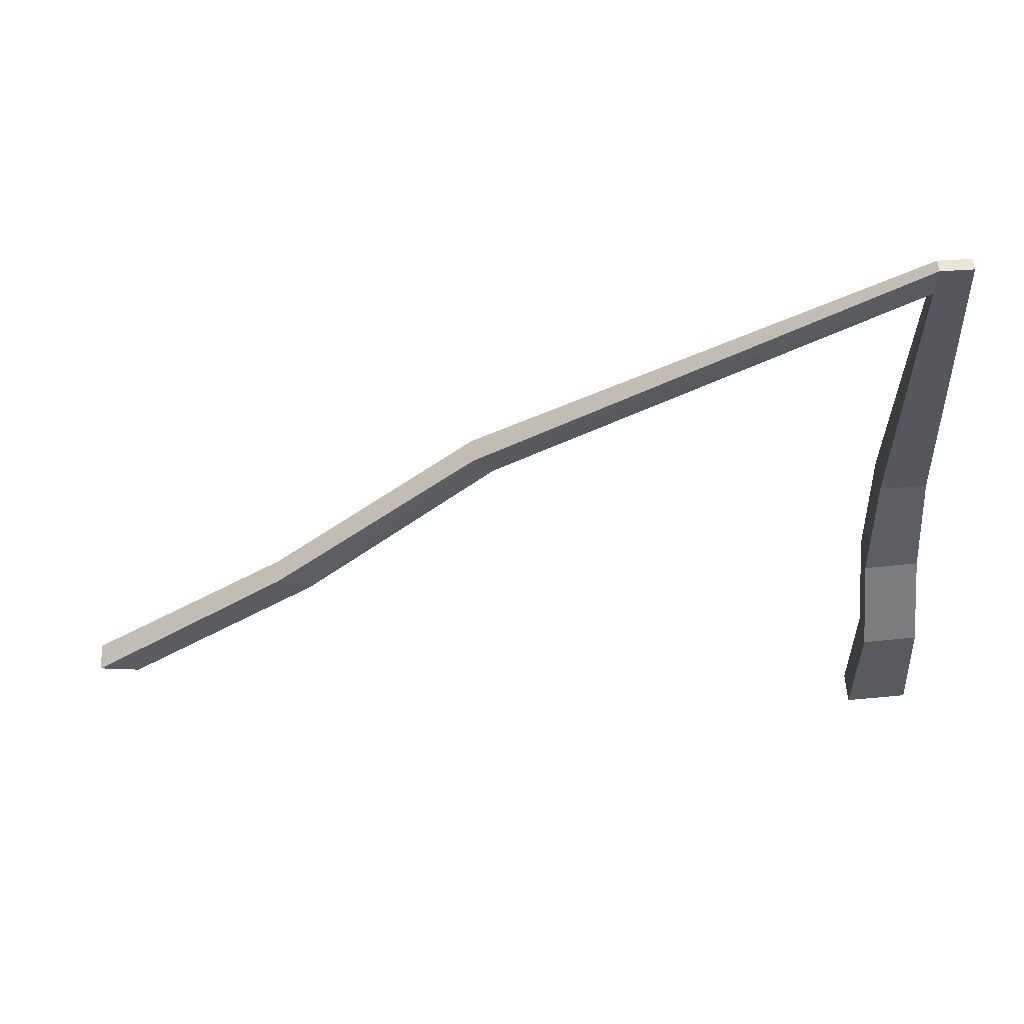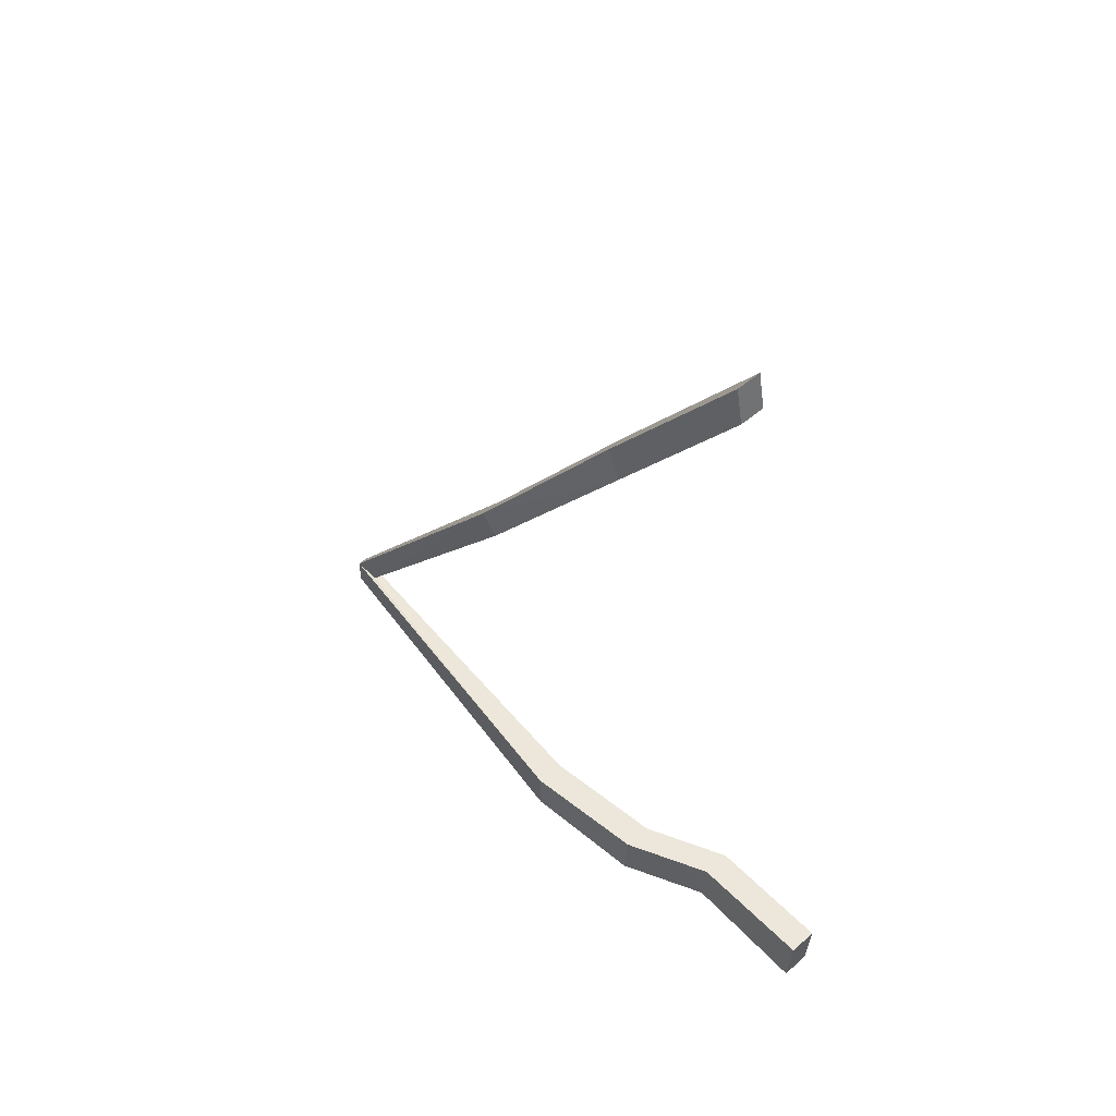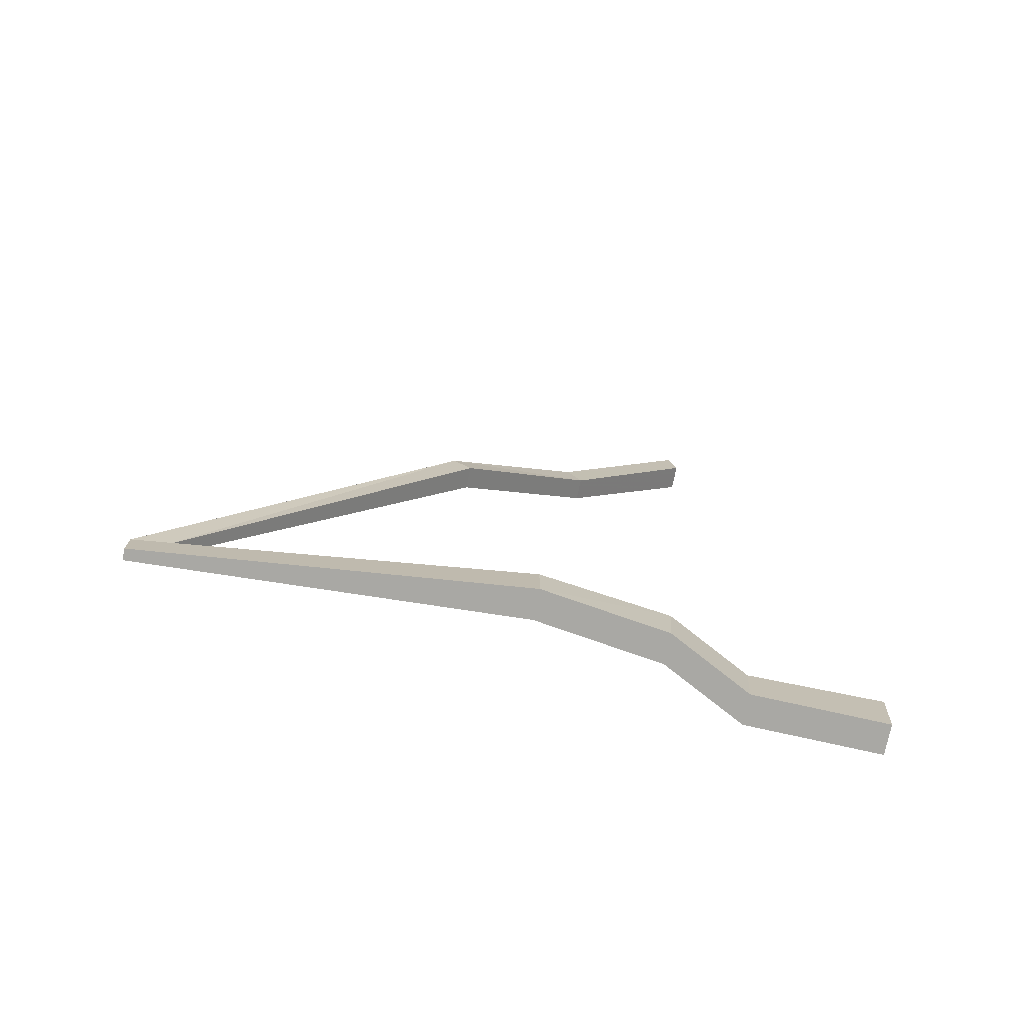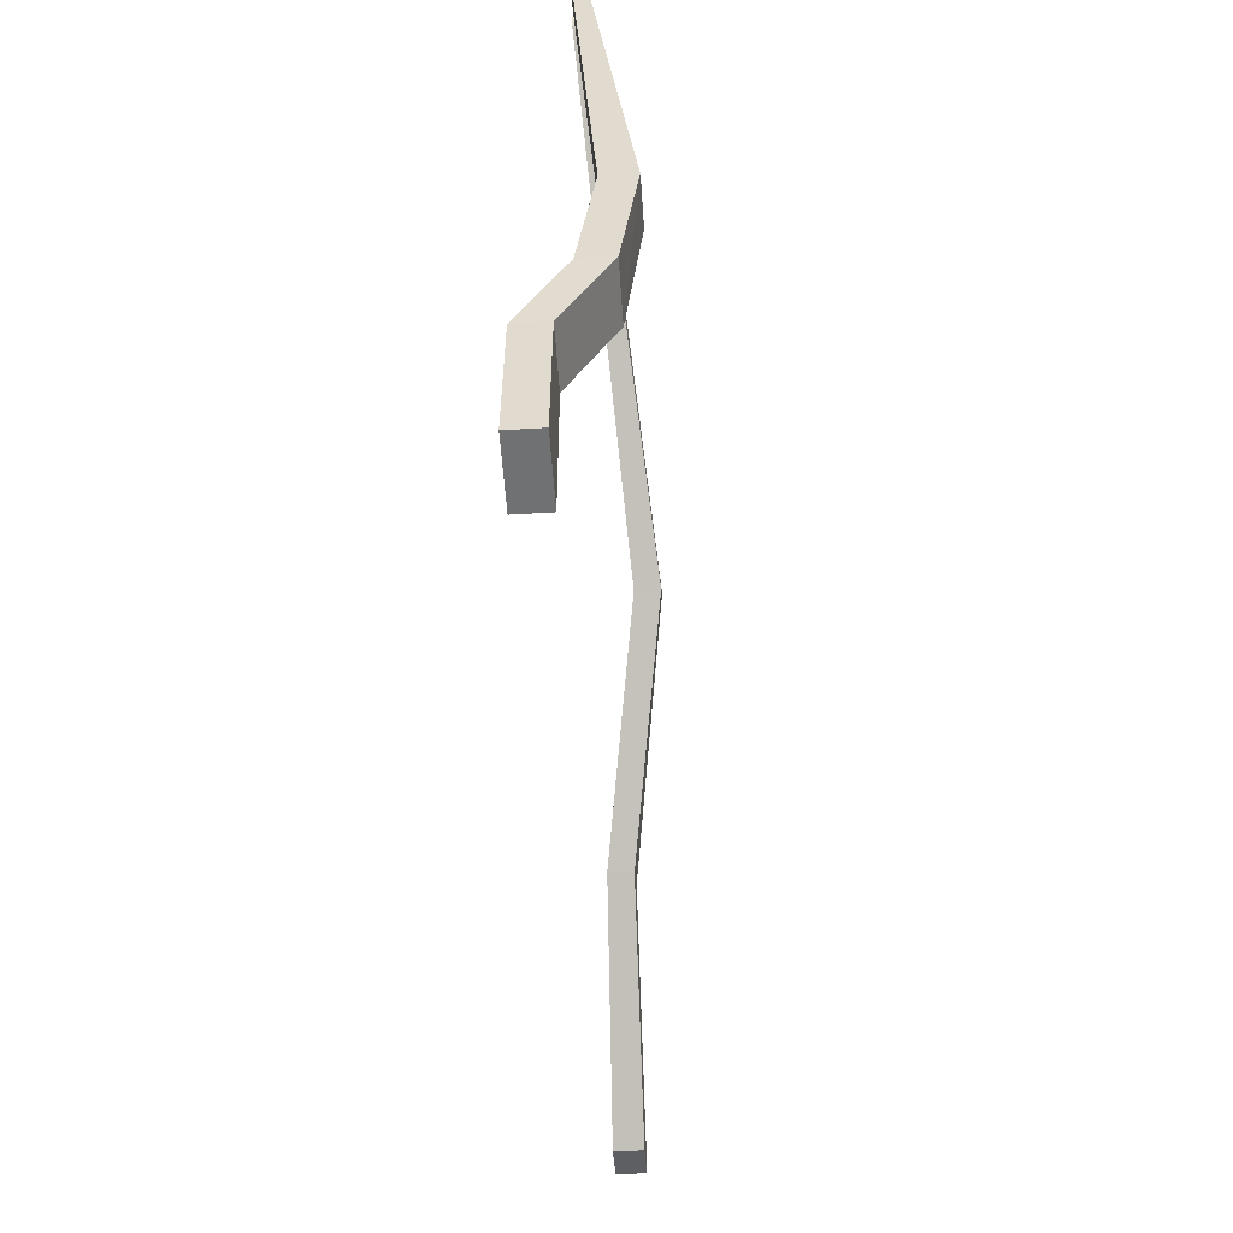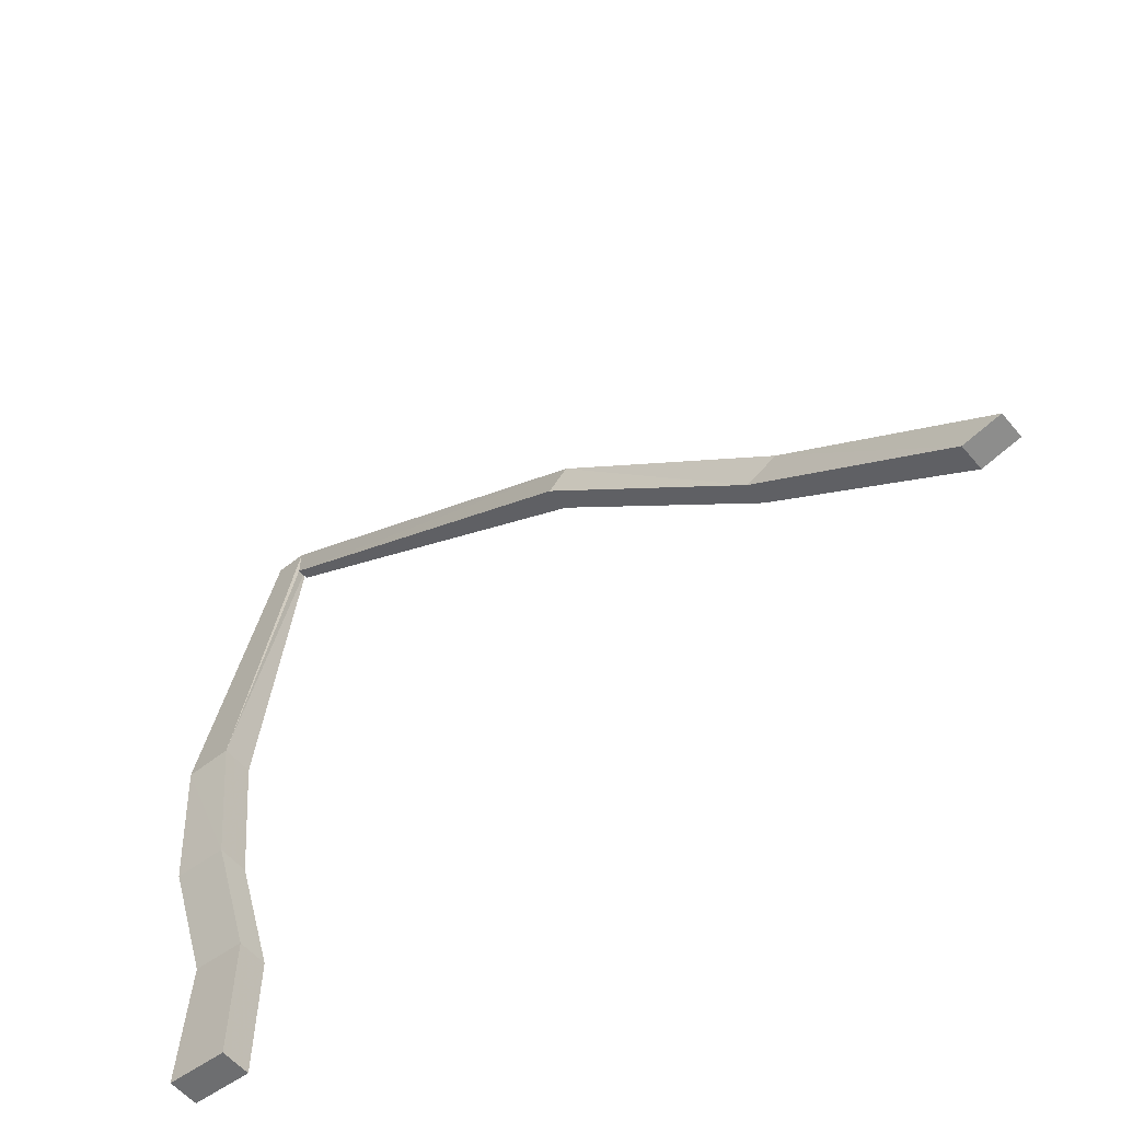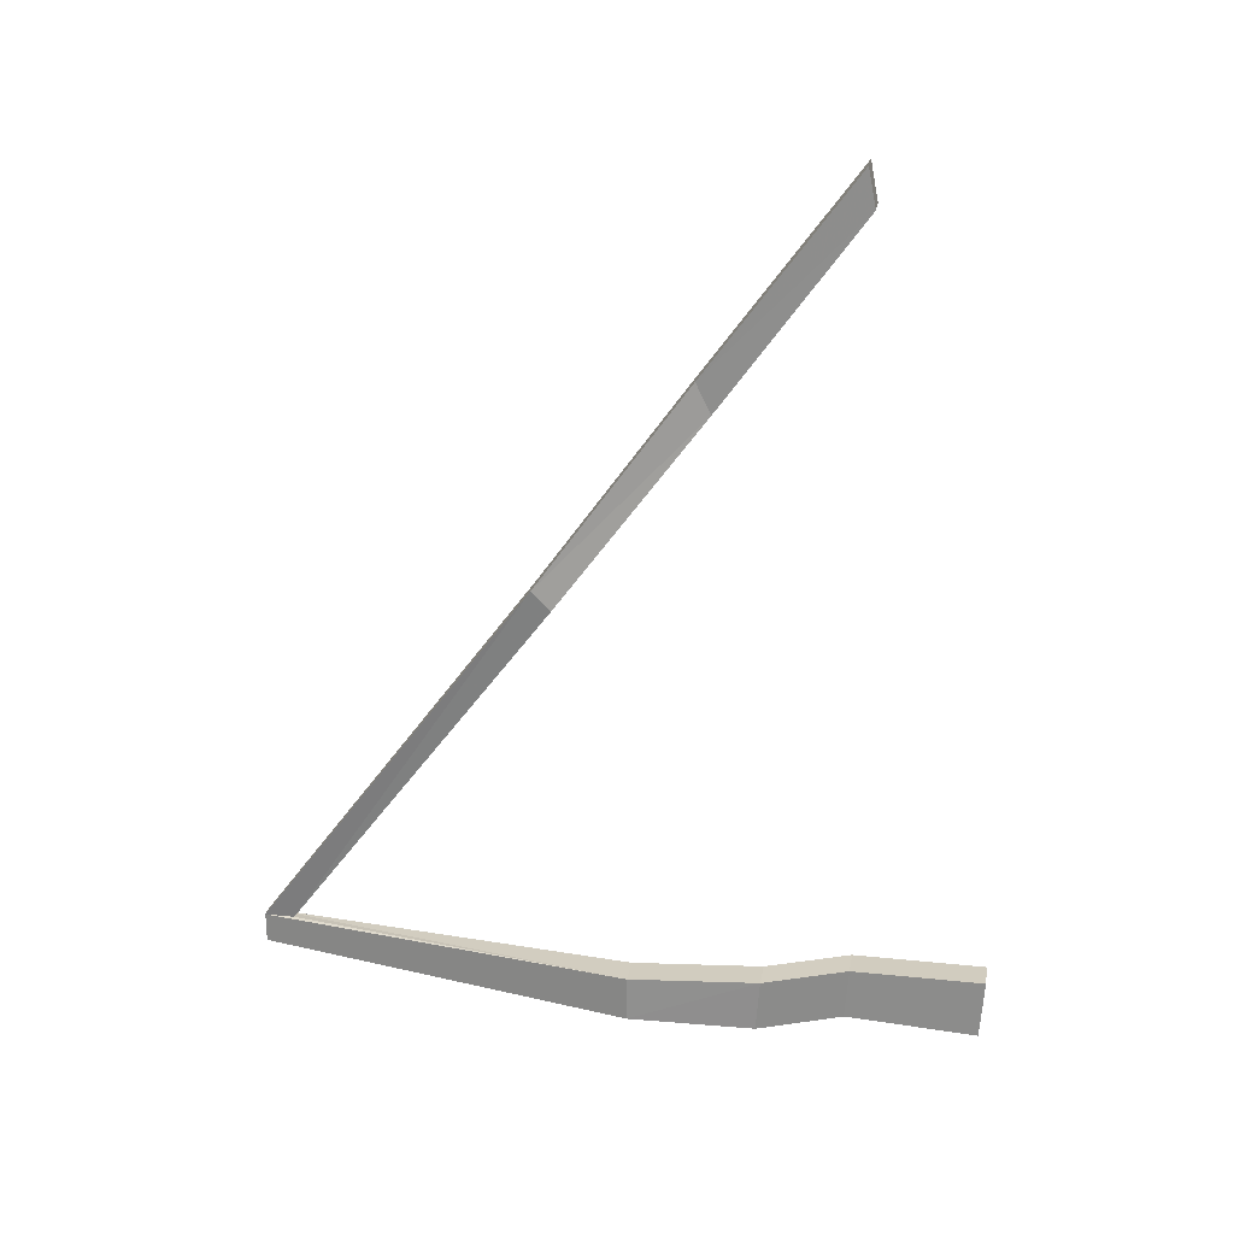
<metadata>
{"format":"obj","ext":"obj","renderer":"f3d","projection":"perspective","resolution":1024,"background":"white","views":[{"elev":57.9,"azim":86.1,"up":"+Y"},{"elev":52.5,"azim":-43.0,"up":"+Z"},{"elev":-74.8,"azim":-101.6,"up":"+Z"},{"elev":-51.7,"azim":-176.3,"up":"+Y"},{"elev":-56.9,"azim":-50.5,"up":"+Y"},{"elev":24.1,"azim":-80.3,"up":"+Z"}]}
</metadata>
<code>
v -0.04206 0.4024 0.5739
v -0.02097 0.3157 0.6887
v -0.0116 0.5735 0.3419
v -0.0116 0.5922 0.3419
v -0.04206 0.4141 0.5856
v -0.028 0.4141 0.5856
v -0.01862 0.5922 0.3231
v -0.028 0.3579 0.3091
v -0.028 0.3579 0.3372
v -0.0116 0.5922 0.3231
v -0.03737 0.2805 0.3044
v -0.04675 0.3579 0.3372
v -0.01862 0.2805 0.3044
v -0.04675 0.3579 0.3091
v -0.01862 0.2782 0.3372
v -0.006903 0.325 0.7075
v -0.0116 0.2266 0.3348
v 0.007154 0.1469 0.2973
v -0.0116 0.2289 0.302
v -0.03737 0.2782 0.3372
v -0.0116 0.1469 0.2973
v 0.007154 0.1446 0.3348
v 0.007154 0.2289 0.302
v 0.007154 0.2266 0.3348
v -0.00222 0.2313 0.8059
v -0.01862 0.236 0.8294
v -0.01862 0.5922 0.3419
v -0.0116 0.1446 0.3348
v -0.006903 0.3157 0.6887
v -0.028 0.4024 0.5739
v -0.00222 0.236 0.8294
v -0.01862 0.2313 0.8059
v -0.02097 0.325 0.7075
v -0.01862 0.5735 0.3419
f 22 18 24
f 23 24 18
f 6 16 29
f 30 3 6
f 15 8 9
f 16 5 33
f 12 4 34
f 7 14 12
f 17 24 15
f 20 15 12
f 25 32 29
f 27 10 7
f 31 26 32
f 2 29 32
f 17 21 28
f 18 22 21
f 23 21 19
f 17 20 19
f 5 27 34
f 2 32 33
f 27 4 10
f 25 31 32
f 29 30 6
f 4 12 9
f 1 2 5
f 12 15 9
f 8 15 13
f 27 12 34
f 4 5 6
f 8 7 10
f 14 20 12
f 34 1 5
f 16 25 29
f 12 27 7
f 22 17 28
f 20 14 11
f 23 11 13
f 33 31 16
f 16 6 5
f 4 6 3
f 4 9 10
f 8 13 11
f 2 33 5
f 23 15 24
f 9 8 10
f 33 32 26
f 22 28 21
f 20 11 19
f 14 8 11
f 17 19 21
f 23 13 15
f 18 21 23
f 17 22 24
f 29 2 30
f 4 3 34
f 34 3 30
f 23 19 11
f 8 14 7
f 1 34 30
f 30 2 1
f 33 26 31
f 15 20 17
f 4 27 5
f 16 31 25

</code>
